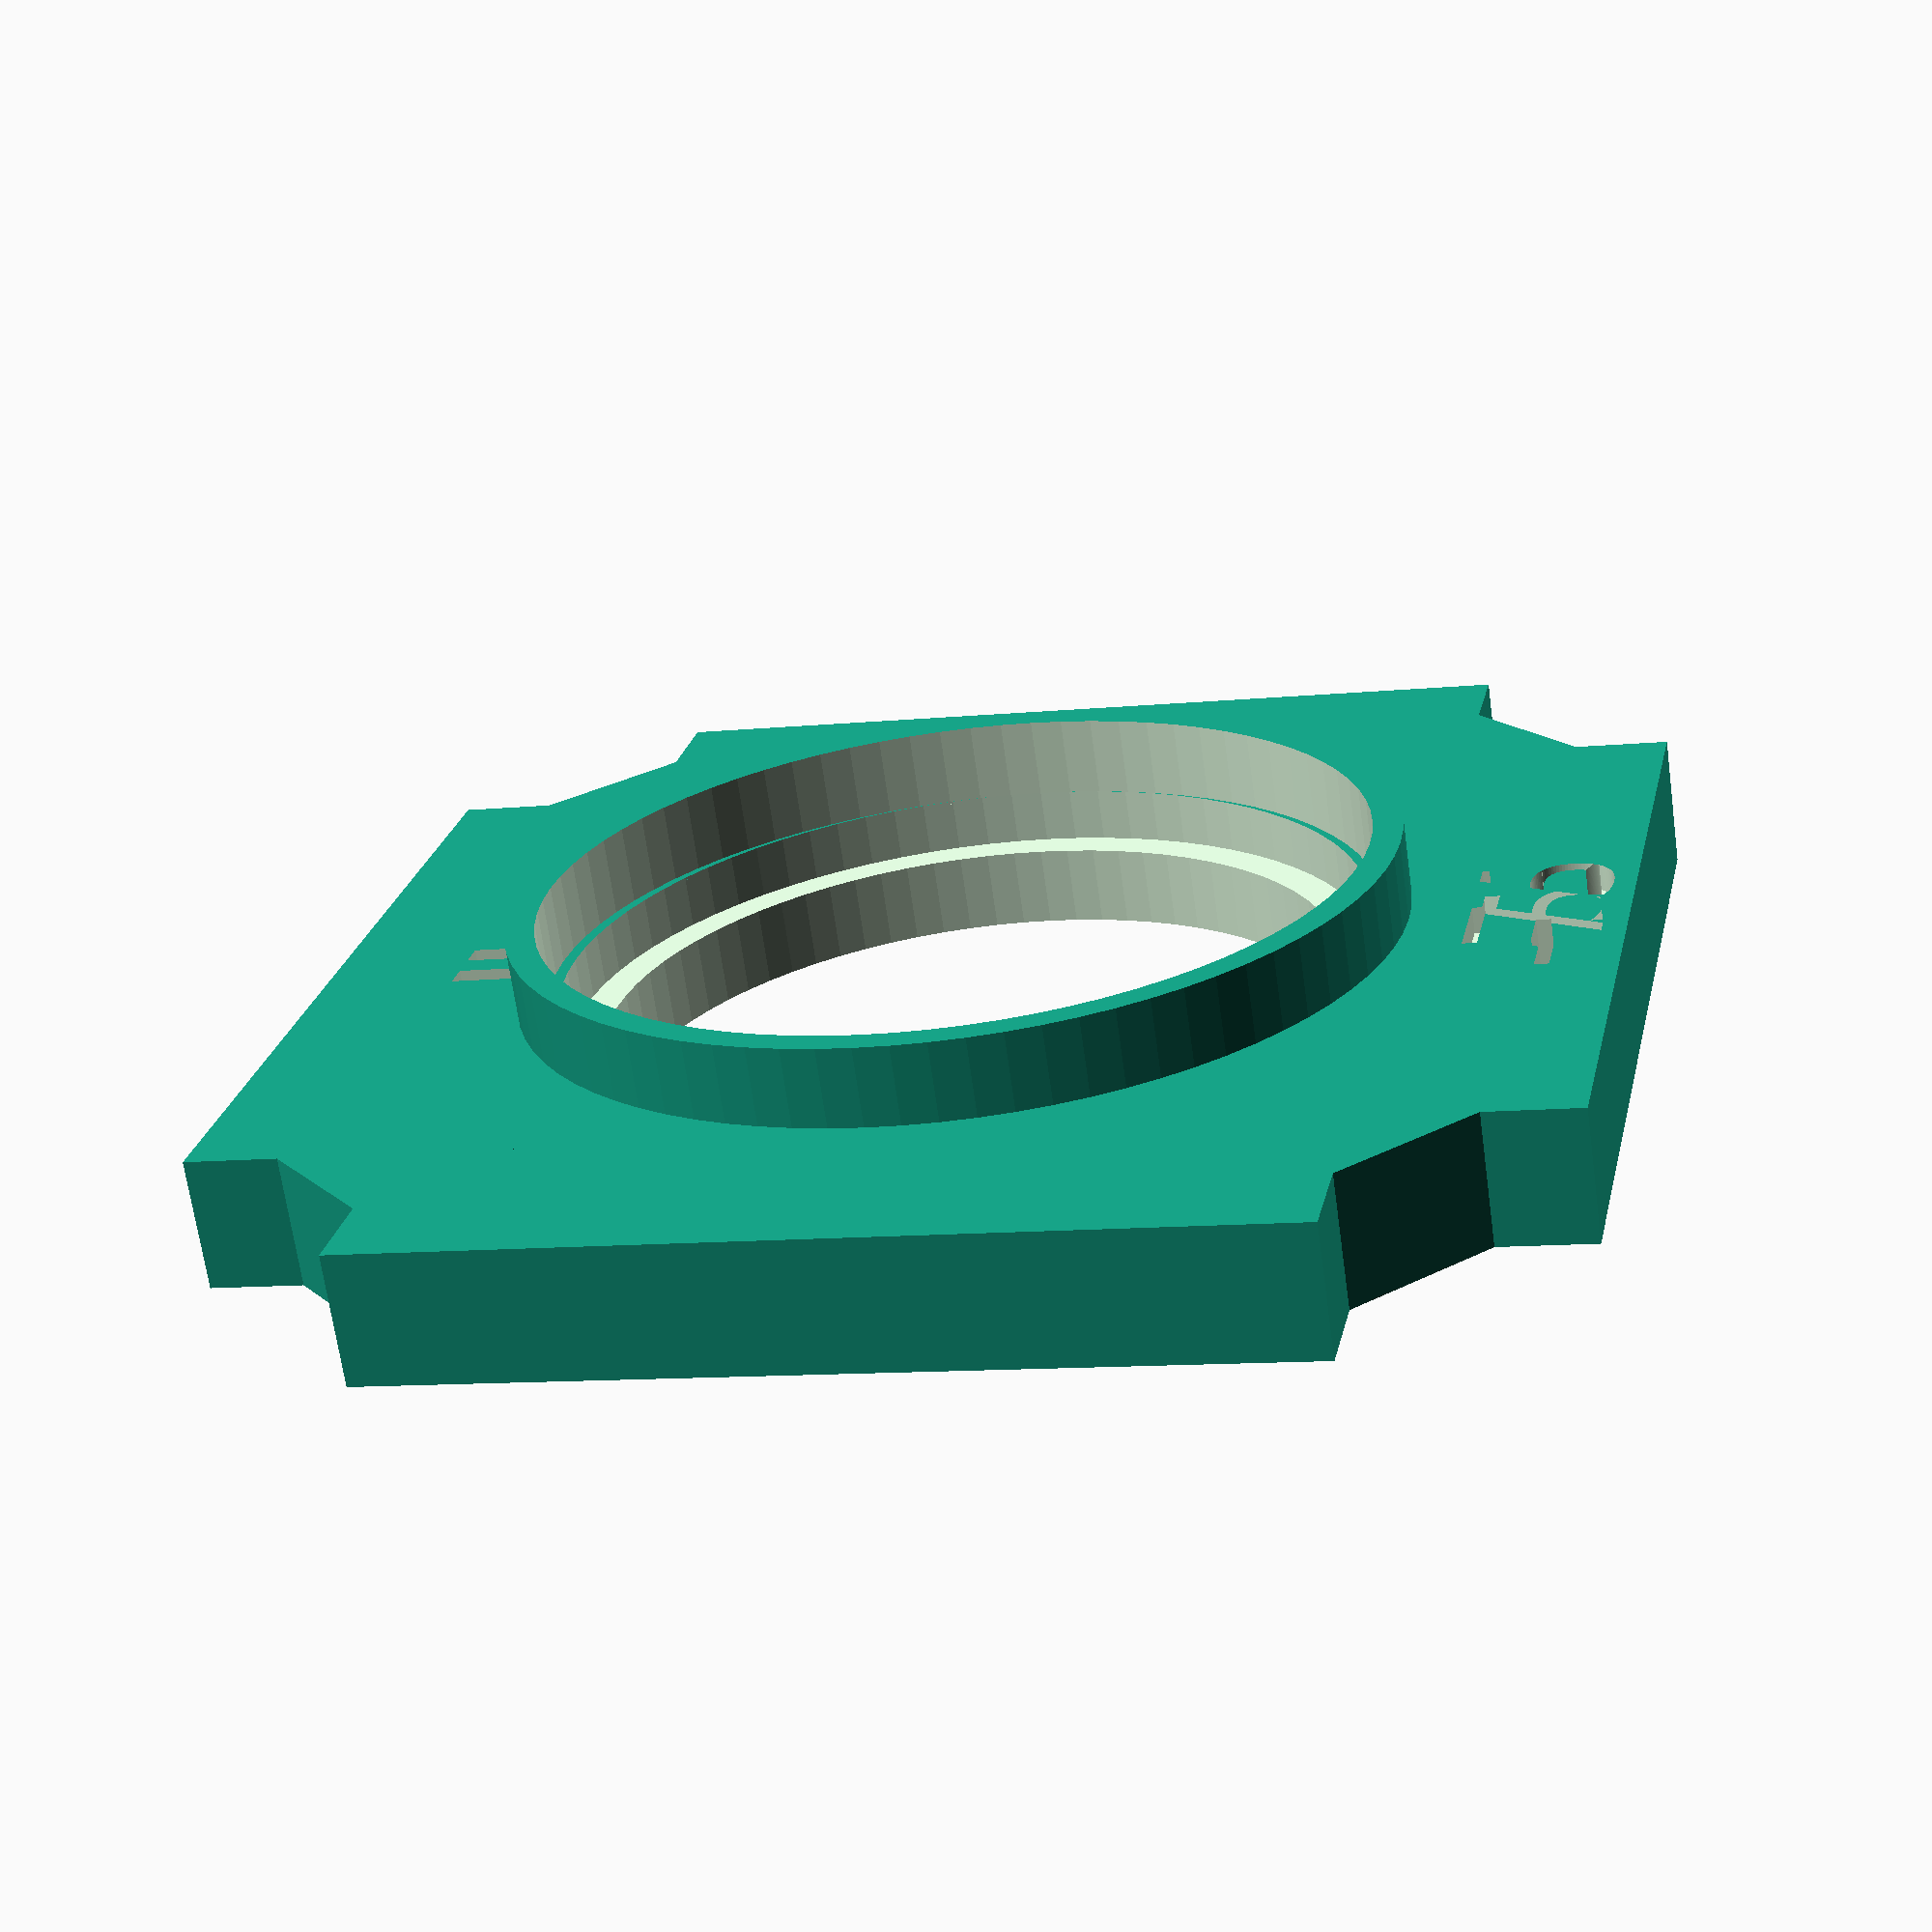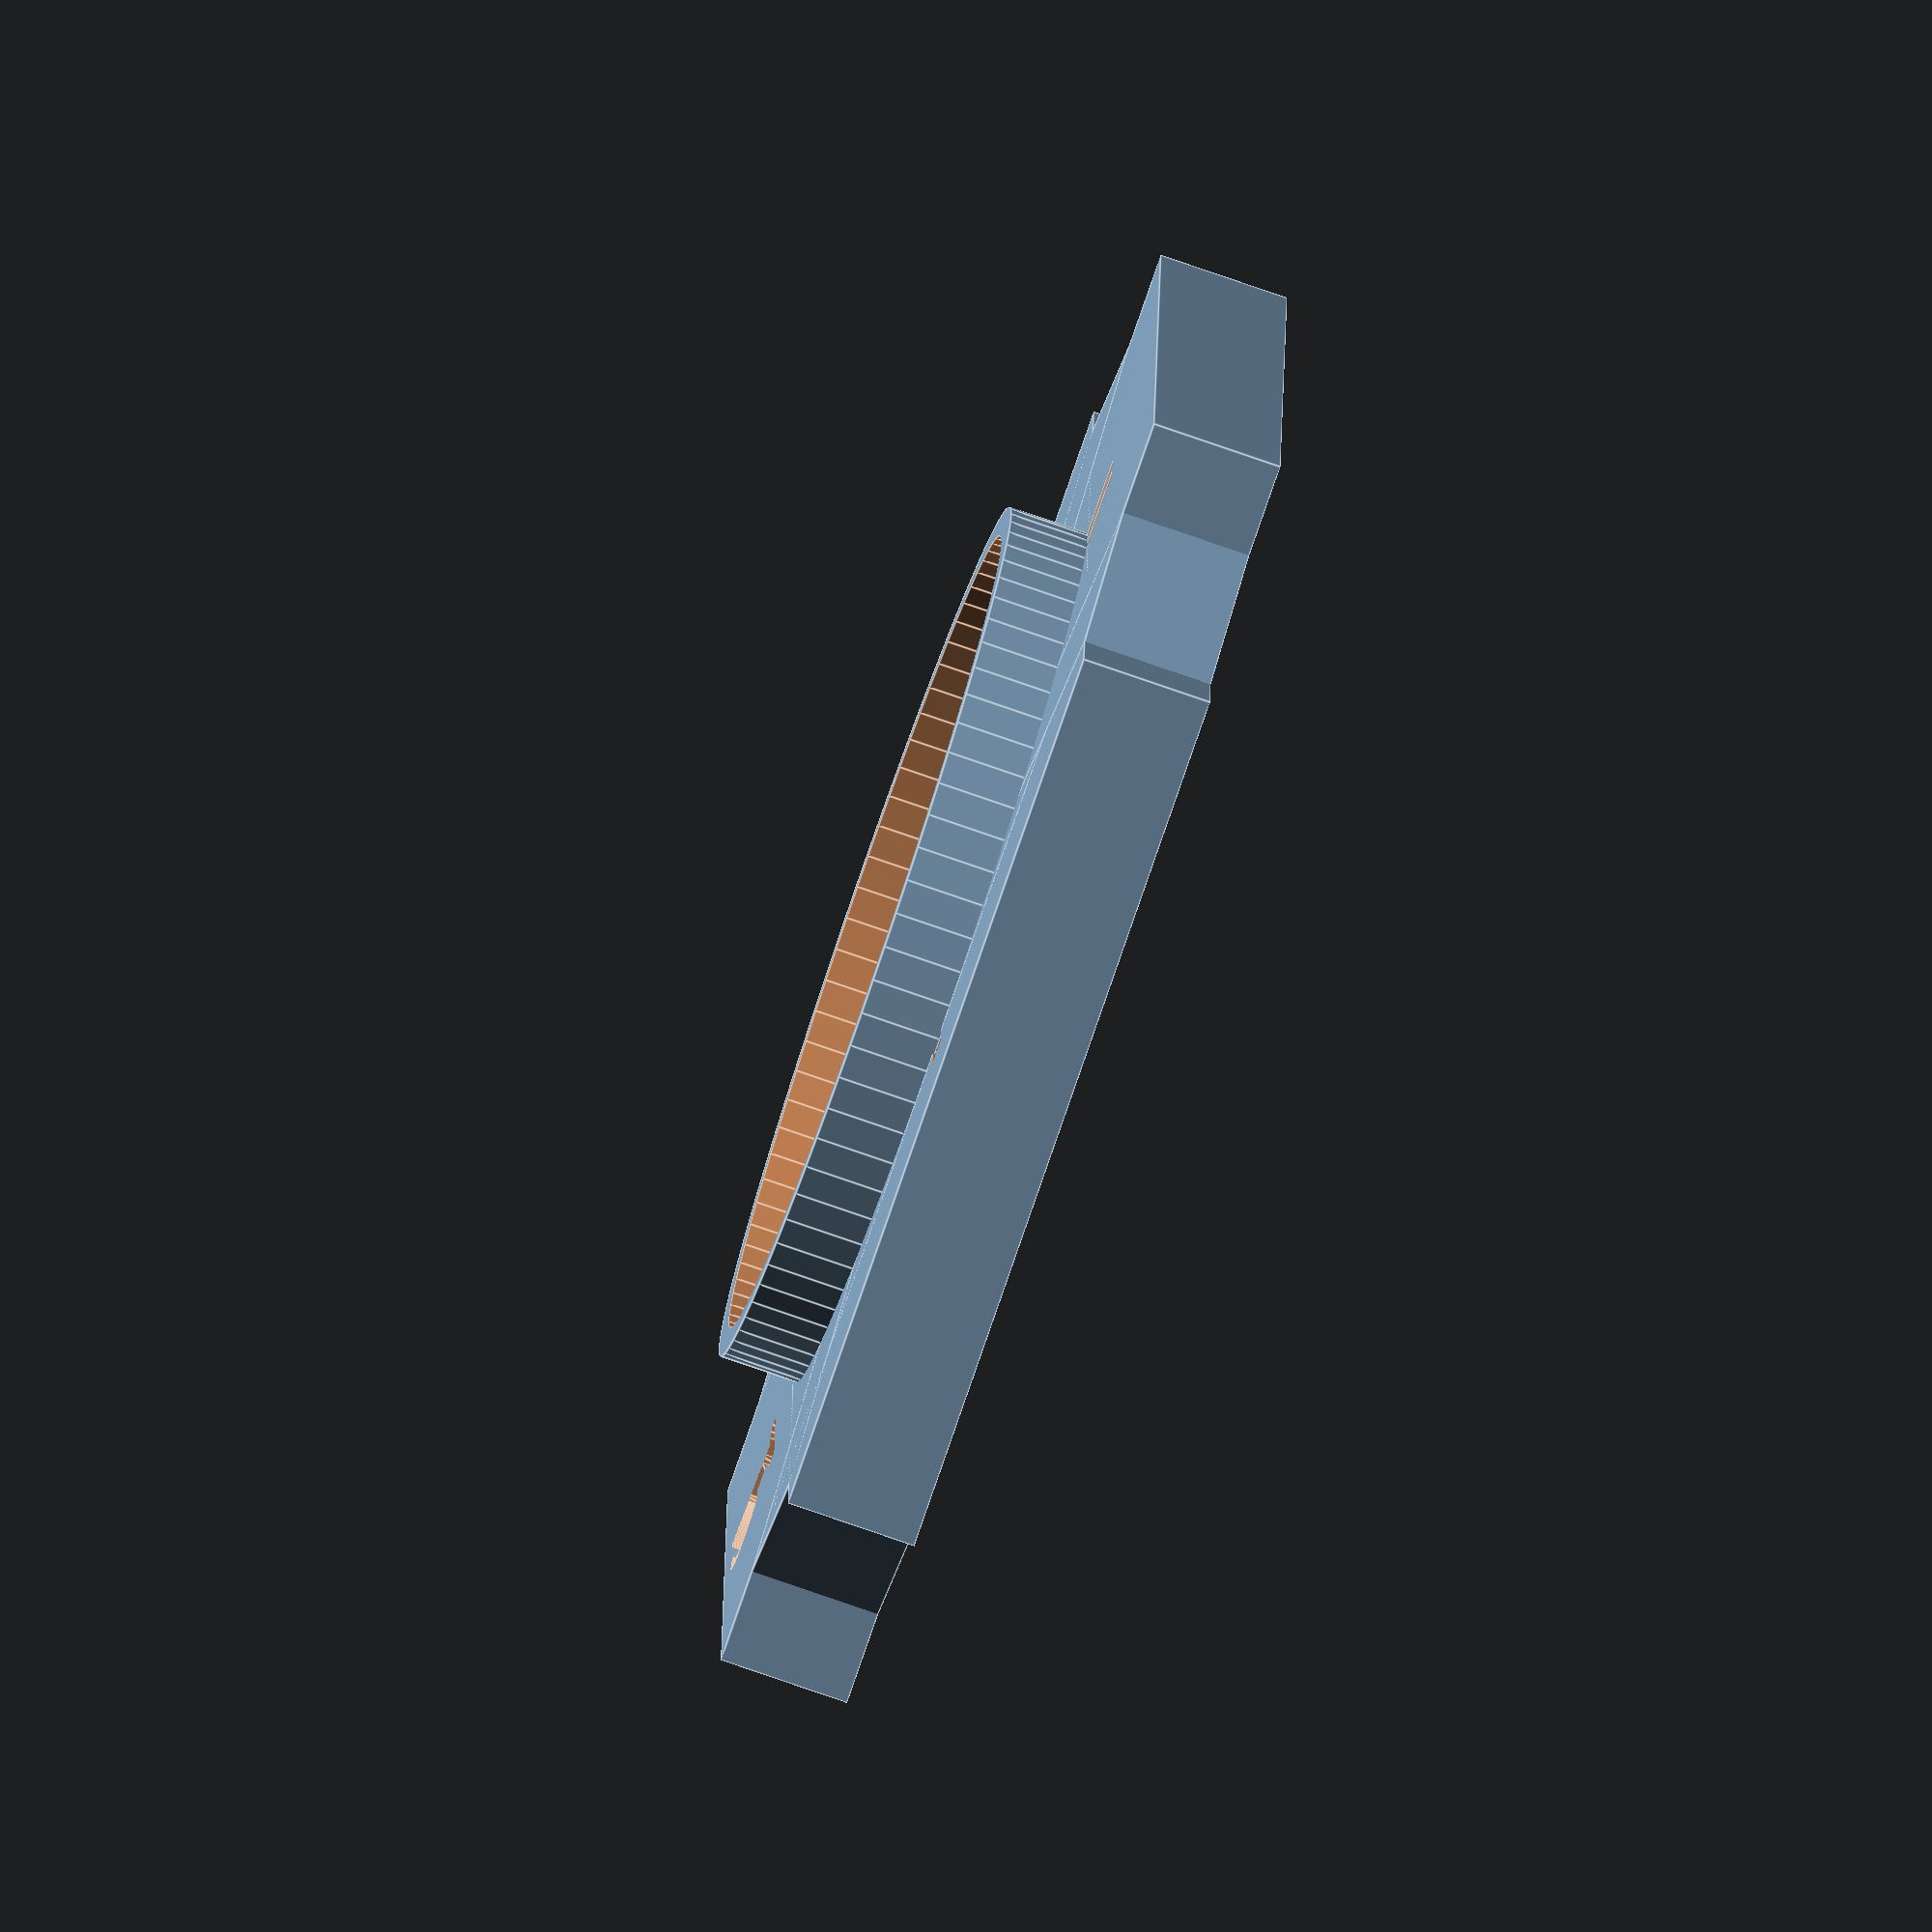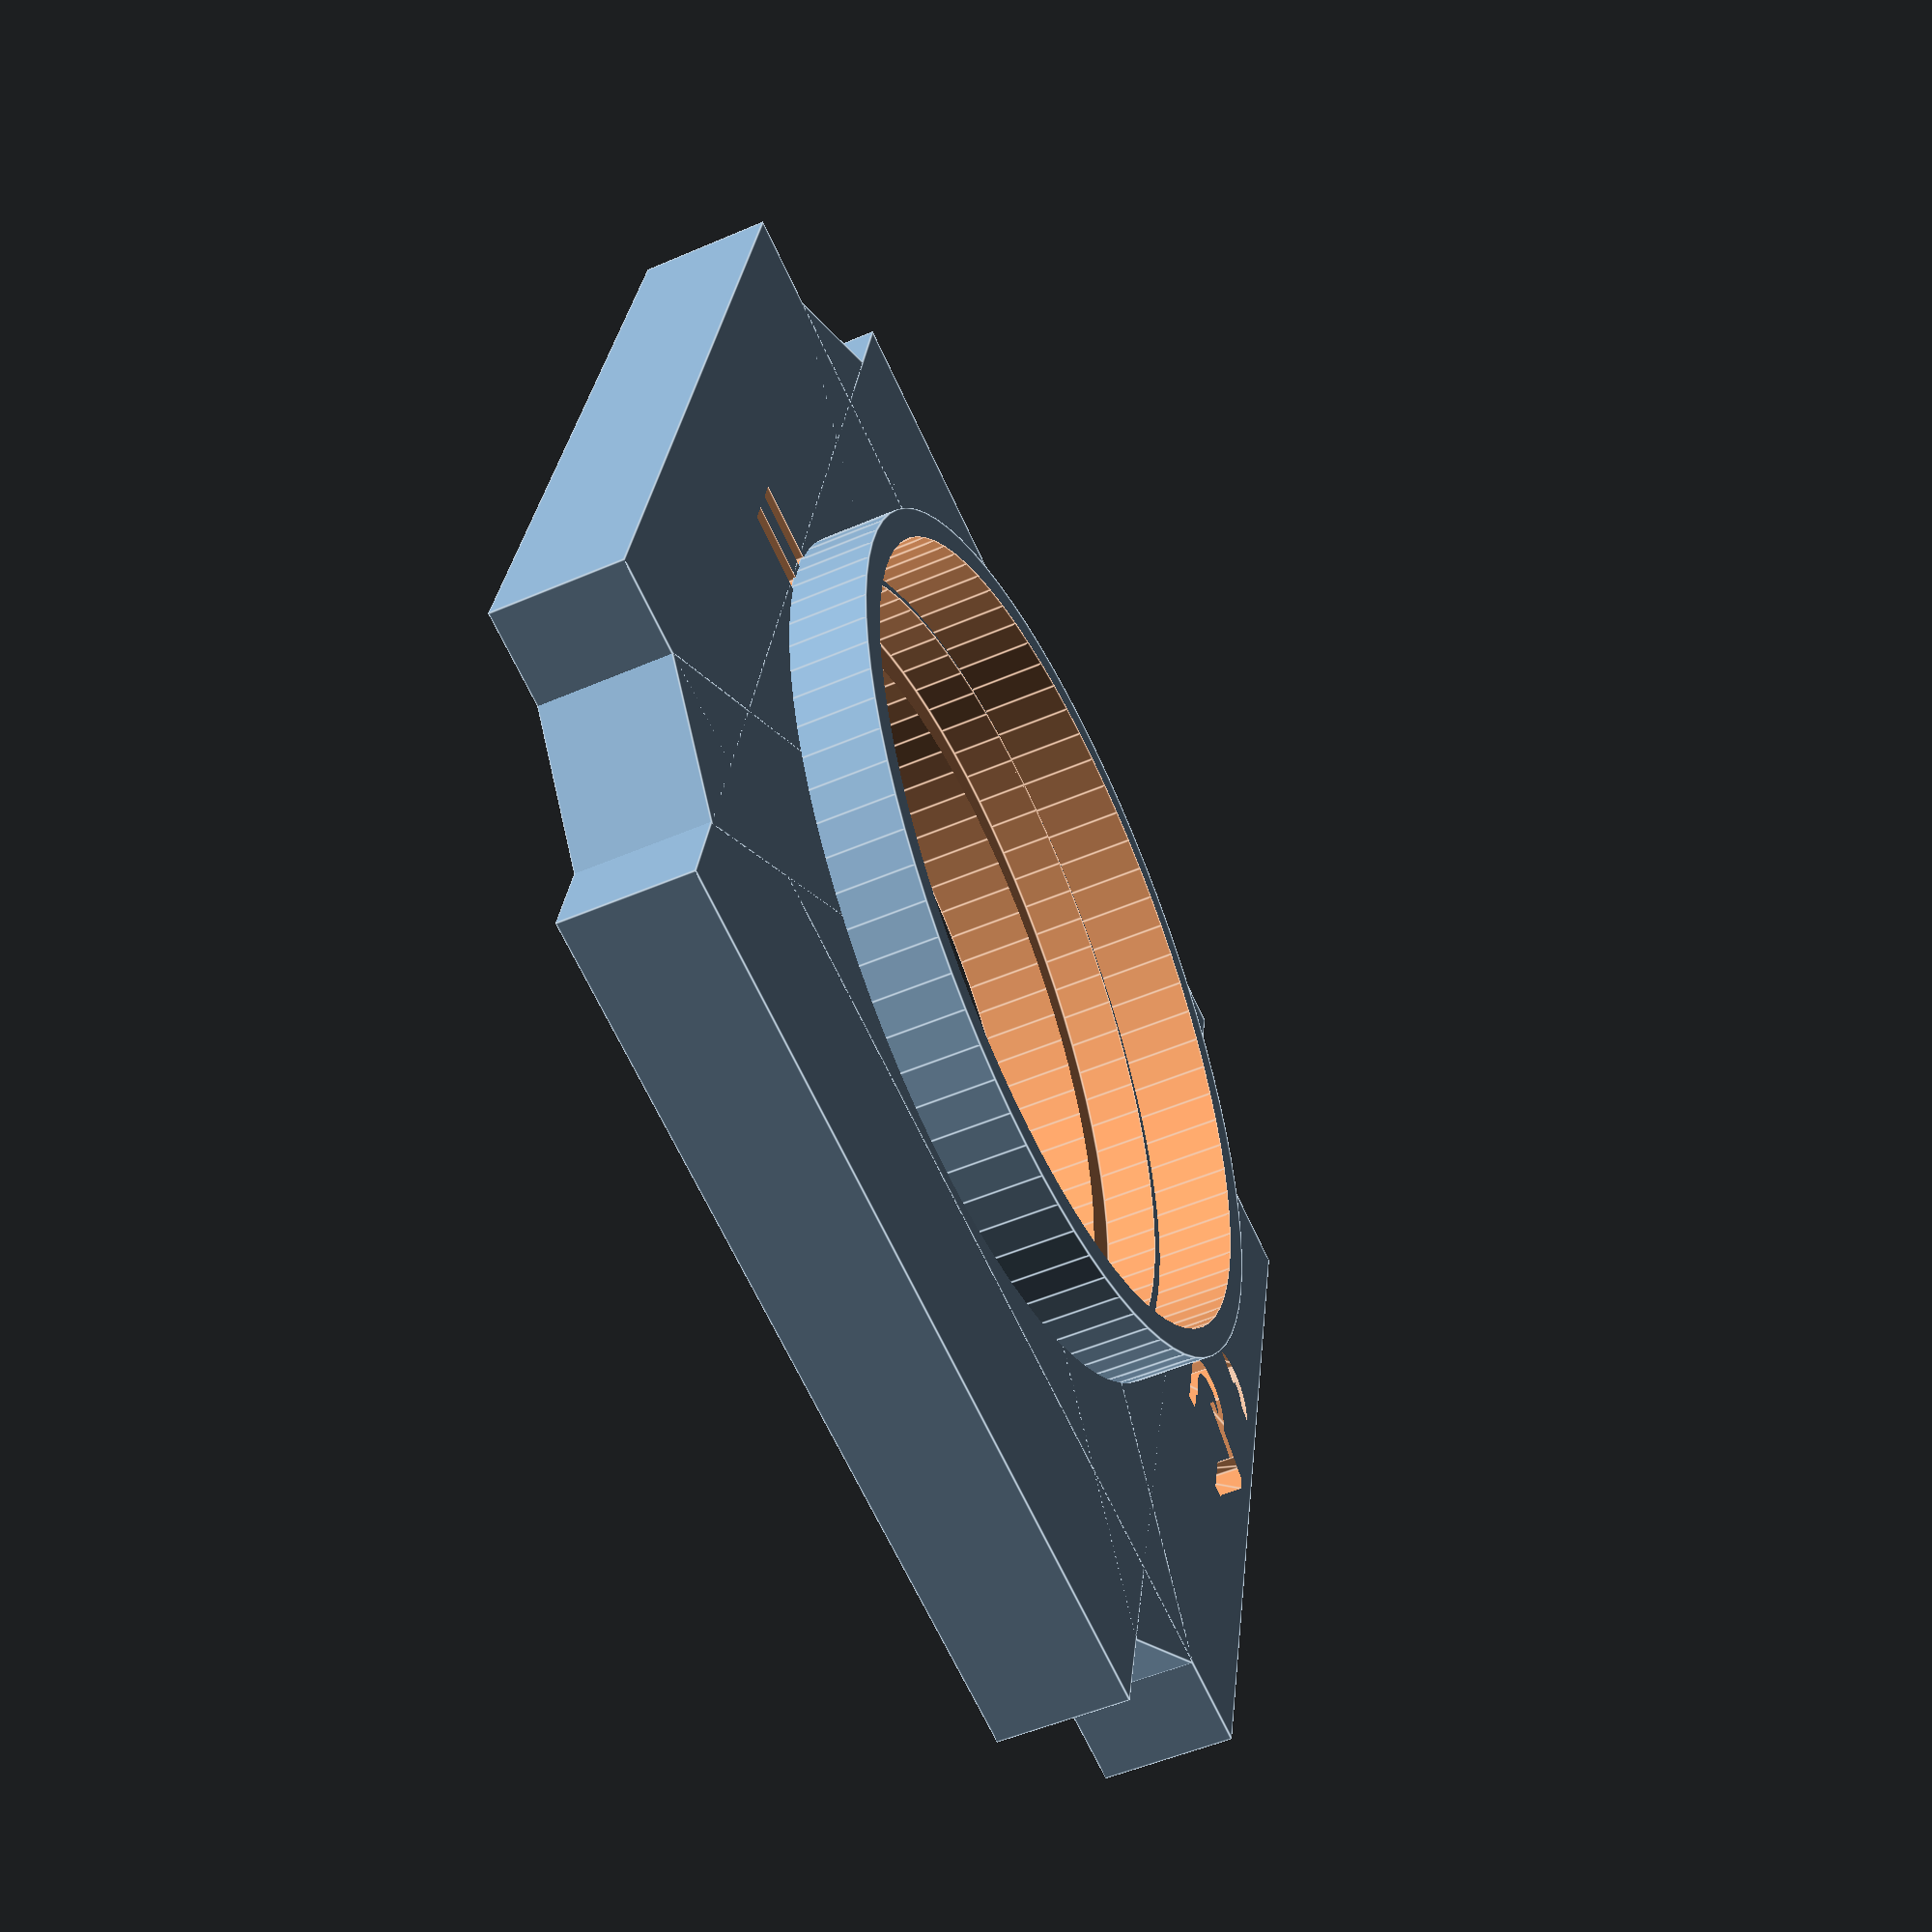
<openscad>
//Cube insert: Lens holder with clamp 

/* [User Parameters] */
//Lens diameter - measure the diameter of your lens carefully and insert the value in millimetres. The holder can be used for lenses with a diameter from 9 mm to 42 mm.
lens_diameter = 29.75; //[9:0.01:42]
//Edge thickness - measure the thickness of your lens as close to the outer edge as possible.
lens_edge_thickness = 2; //[0.5:0.01:8]
// Which part would you like to print?
part = "second"; // [first:Both - Holder AND Clamp,second:Holder ONLY,third:Clamp ONLY]
// Write the focal length of the lens that you will put in this holder. Input: number in millimetres, no units, add '-' for a negative lens. 
focal_length = "-75"; 

/* [Hiden] */
$fn = 80;
eps = .002;
a = 49.8;
b = 33.6;
c = 6.28;
d = 53.8;
h = lens_edge_thickness < 4.1 ? 5 : 5+(lens_edge_thickness-3); //holder height
h1 = 3; //clamp rims height
t = 1.5; //clamp ring thickness
IM_offset = 0.2;

print_part();

module print_part() {   //choose part to print holder/clamp/both
	if (part == "first") {
		lens_holder();
        lens_clamp();
	} else if (part == "second") {
		lens_holder();
	} else if (part == "third") {
		lens_clamp();
	} 
}

module lens_holder () {
    difference(){
        union() {   //basic insert design
            cube([a,b+2*IM_offset,h], center=true);
            cube([b+2*IM_offset,a,h], center=true);
            rotate(a=[0,0,45]){
                cube([c,d+2*IM_offset,h], center=true);
            }
            rotate(a=[0,0,-45]){
                cube([c,d+2*IM_offset,h], center=true);
            }
        }
        union() {
            cylinder(h+eps,d=lens_diameter-2, center = true); //hole
            translate([0,0,(h-lens_edge_thickness)/2]){
                cylinder(lens_edge_thickness+eps,d=lens_diameter+0.7, center = true); //rim to hold the lens
            }
        }
        translate([0,-24,((h+h1-0.1)/2-2.45)]){
            linear_extrude(height = 2) text(focal_length, size=5, font="Arial black:style=Regular",halign = "center", spacing=1);
            translate([(lens_diameter+2.9)/2+1,a/2-1,0]){cube([3,1,2+eps], center = true);}
            translate([-1,(a+lens_diameter+2.9)/2+1,0]){cube([1,3,2+eps], center = true);}
            translate([1,(a+lens_diameter+2.9)/2+1,0]){cube([1,3,2+eps], center = true);}
        }
    }
    translate([0,0,(h+h1-0.1)/2]){  //rim for the clamp
        scale([1,1.03,1])difference(){
                cylinder(h1+0.1,d=lens_diameter+2.9, center = true);  
                cylinder(h1+0.1+eps,d=lens_diameter+0.7, center = true);
        }
    }
}

module lens_clamp() {
    translate([a/2+lens_diameter/2+7,0,-(h-t)/2]){
        scale([1,1.03,1])difference(){   //bottom ring
            cylinder(t, d=lens_diameter+4.9, center = true);
            cylinder(t+eps, d=lens_diameter-1, center = true);
        }
        translate([0,0,+(h1+t)/2]){
            scale([1,1.03,1])difference(){   //outer rim
                cylinder(h1,d=lens_diameter+4.9, center = true);
                cylinder(h1+eps,d=lens_diameter+2.9, center = true);
            }
            scale([1,1.03,1])difference(){   //inner rim
                cylinder(h1,d=lens_diameter+0.5, center = true);
                cylinder(h1+eps,d=lens_diameter-1, center = true);
                }
            }
        translate([(lens_diameter+4.9)/2,0,-t/2]){cylinder(t+h1,2,2,$fn=3);}
        }
    }
</openscad>
<views>
elev=247.8 azim=102.0 roll=172.1 proj=p view=wireframe
elev=80.5 azim=91.3 roll=71.0 proj=o view=edges
elev=231.0 azim=102.9 roll=244.8 proj=p view=edges
</views>
